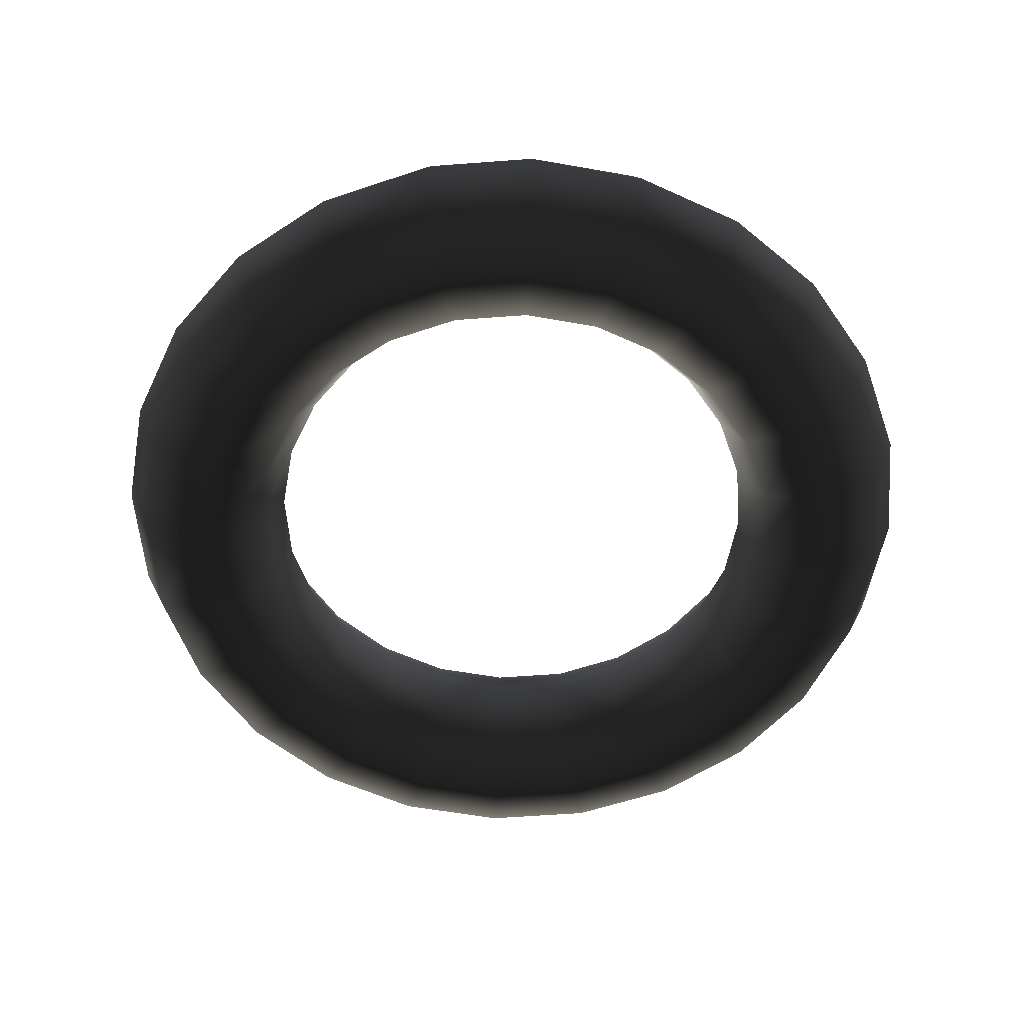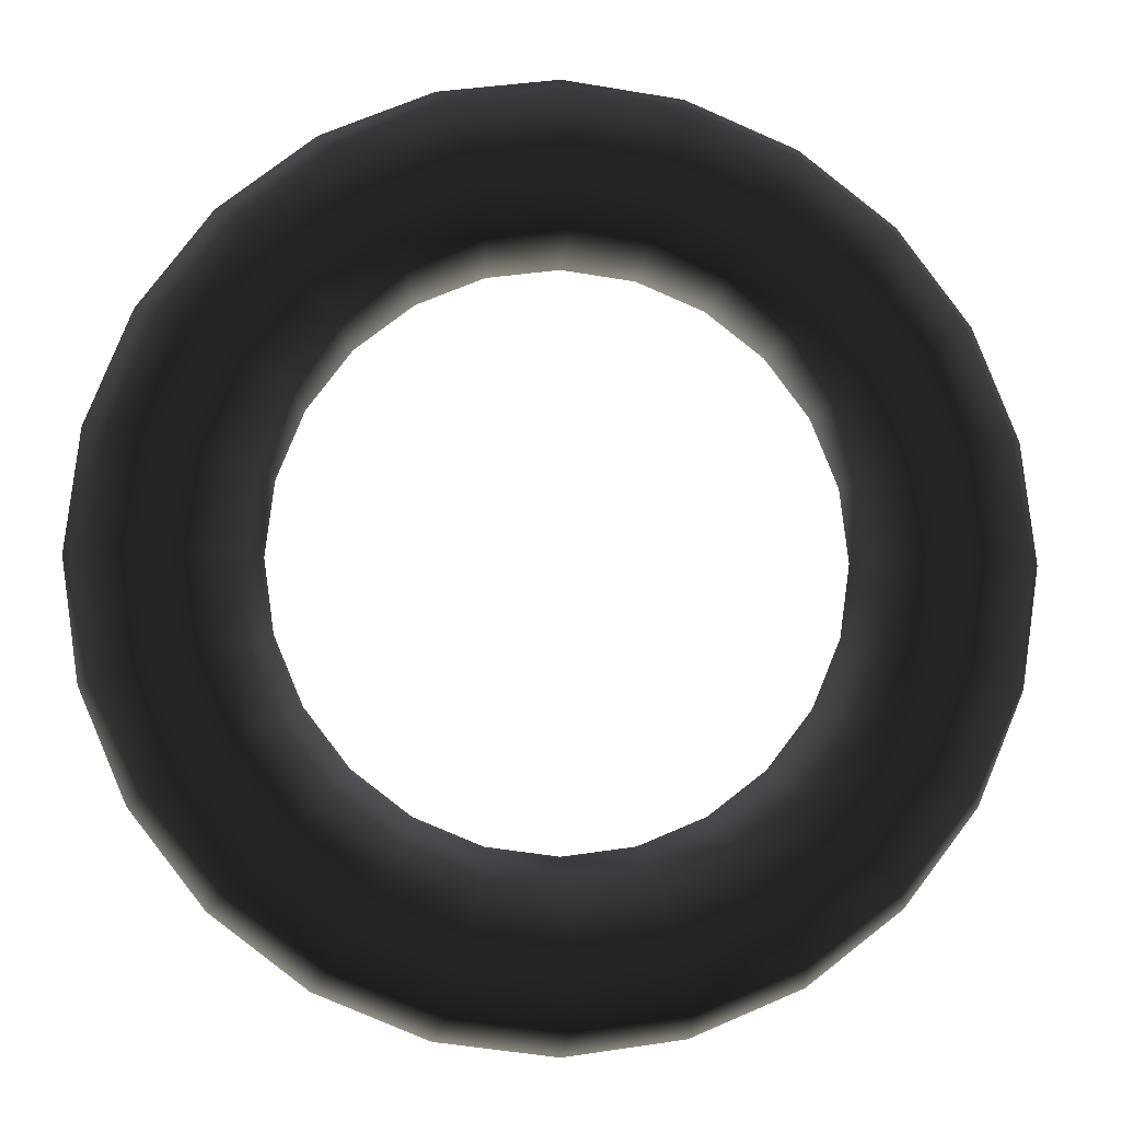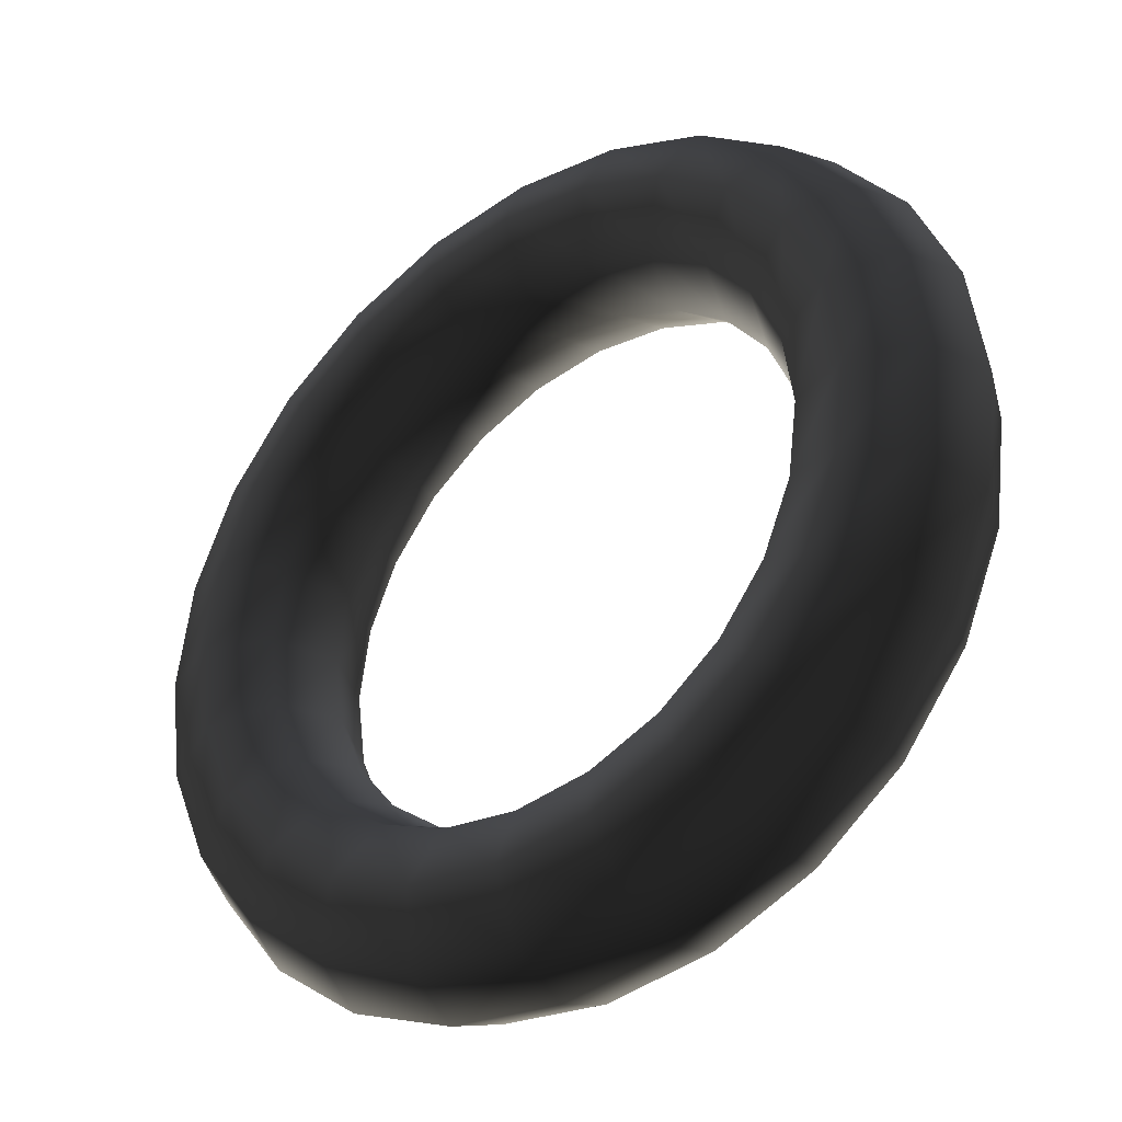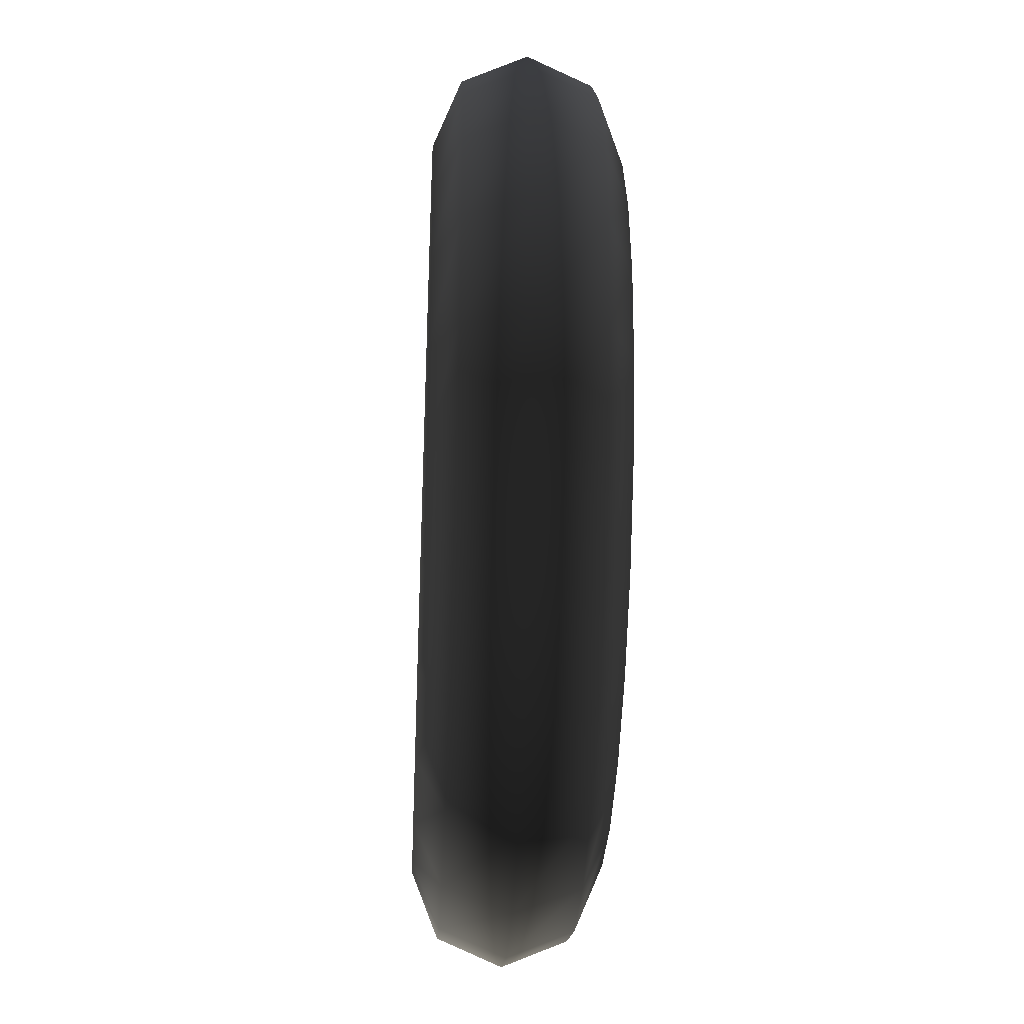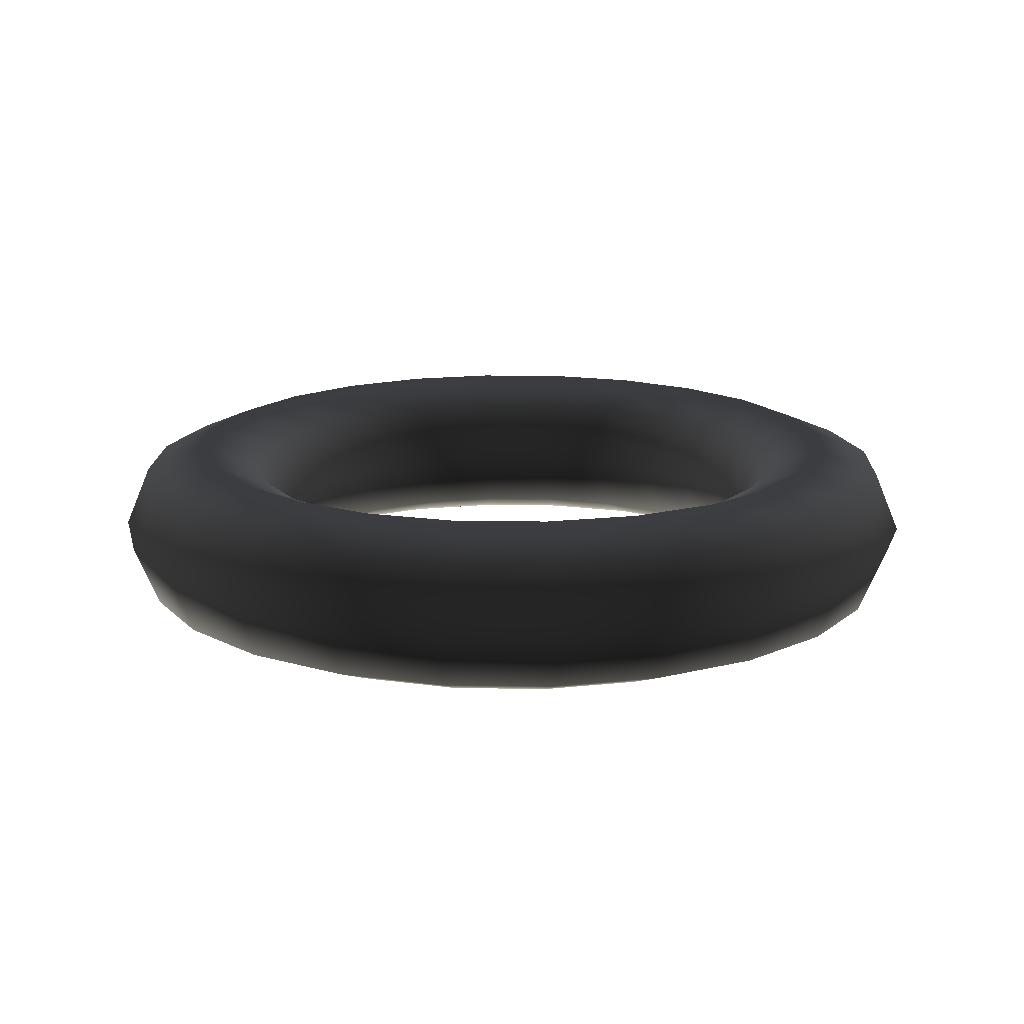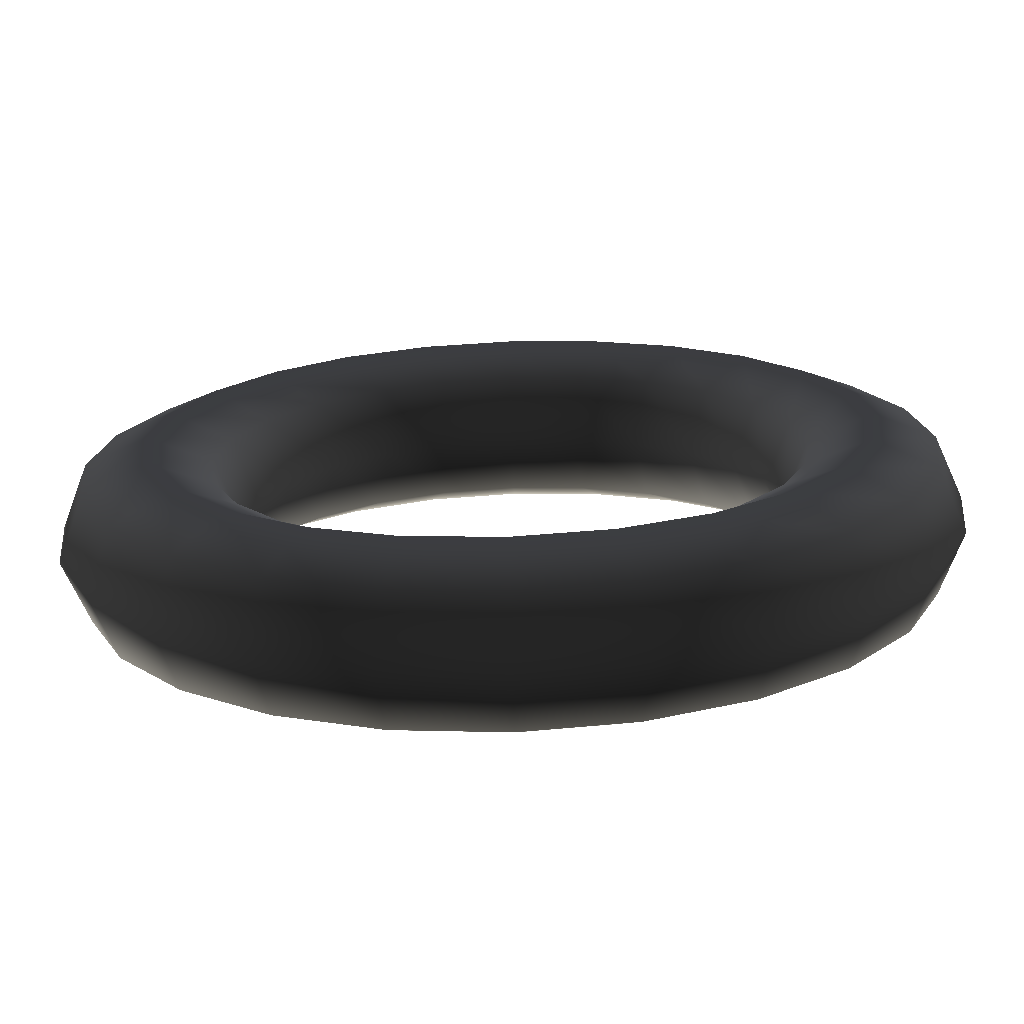
<metadata>
{"format":"obj","ext":"obj","renderer":"f3d","projection":"perspective","resolution":1024,"background":"white","views":[{"elev":-57.0,"azim":-48.0,"up":"+Z"},{"elev":-5.3,"azim":173.0,"up":"+Y"},{"elev":-36.3,"azim":-143.0,"up":"+Y"},{"elev":-37.1,"azim":-92.7,"up":"+Y"},{"elev":15.6,"azim":-5.6,"up":"+Z"},{"elev":-72.7,"azim":2.0,"up":"+Y"}]}
</metadata>
<code>
o Torus.001
v 1.25 0 0
v 1.177 0 0.1768
v 1 0 0.25
v 0.8232 0 0.1768
v 0.75 0 0
v 0.8232 0 -0.1768
v 1 0 -0.25
v 1.177 0 -0.1768
v 1.207 -0.3235 0
v 1.137 -0.3046 0.1768
v 0.9659 -0.2588 0.25
v 0.7952 -0.2131 0.1768
v 0.7244 -0.1941 0
v 0.7952 -0.2131 -0.1768
v 0.9659 -0.2588 -0.25
v 1.137 -0.3046 -0.1768
v 1.083 -0.625 0
v 1.019 -0.5884 0.1768
v 0.866 -0.5 0.25
v 0.7129 -0.4116 0.1768
v 0.6495 -0.375 0
v 0.7129 -0.4116 -0.1768
v 0.866 -0.5 -0.25
v 1.019 -0.5884 -0.1768
v 0.8839 -0.8839 0
v 0.8321 -0.8321 0.1768
v 0.7071 -0.7071 0.25
v 0.5821 -0.5821 0.1768
v 0.5303 -0.5303 0
v 0.5821 -0.5821 -0.1768
v 0.7071 -0.7071 -0.25
v 0.8321 -0.8321 -0.1768
v 0.625 -1.083 0
v 0.5884 -1.019 0.1768
v 0.5 -0.866 0.25
v 0.4116 -0.7129 0.1768
v 0.375 -0.6495 0
v 0.4116 -0.7129 -0.1768
v 0.5 -0.866 -0.25
v 0.5884 -1.019 -0.1768
v 0.3235 -1.207 0
v 0.3046 -1.137 0.1768
v 0.2588 -0.9659 0.25
v 0.2131 -0.7952 0.1768
v 0.1941 -0.7244 0
v 0.2131 -0.7952 -0.1768
v 0.2588 -0.9659 -0.25
v 0.3046 -1.137 -0.1768
v 0 -1.25 0
v 0 -1.177 0.1768
v 0 -1 0.25
v 0 -0.8232 0.1768
v 0 -0.75 0
v 0 -0.8232 -0.1768
v 0 -1 -0.25
v 0 -1.177 -0.1768
v -0.3235 -1.207 0
v -0.3046 -1.137 0.1768
v -0.2588 -0.9659 0.25
v -0.2131 -0.7952 0.1768
v -0.1941 -0.7244 0
v -0.2131 -0.7952 -0.1768
v -0.2588 -0.9659 -0.25
v -0.3046 -1.137 -0.1768
v -0.625 -1.083 0
v -0.5884 -1.019 0.1768
v -0.5 -0.866 0.25
v -0.4116 -0.7129 0.1768
v -0.375 -0.6495 0
v -0.4116 -0.7129 -0.1768
v -0.5 -0.866 -0.25
v -0.5884 -1.019 -0.1768
v -0.8839 -0.8839 0
v -0.8321 -0.8321 0.1768
v -0.7071 -0.7071 0.25
v -0.5821 -0.5821 0.1768
v -0.5303 -0.5303 0
v -0.5821 -0.5821 -0.1768
v -0.7071 -0.7071 -0.25
v -0.8321 -0.8321 -0.1768
v -1.083 -0.625 0
v -1.019 -0.5884 0.1768
v -0.866 -0.5 0.25
v -0.7129 -0.4116 0.1768
v -0.6495 -0.375 0
v -0.7129 -0.4116 -0.1768
v -0.866 -0.5 -0.25
v -1.019 -0.5884 -0.1768
v -1.207 -0.3235 0
v -1.137 -0.3046 0.1768
v -0.9659 -0.2588 0.25
v -0.7952 -0.2131 0.1768
v -0.7244 -0.1941 0
v -0.7952 -0.2131 -0.1768
v -0.9659 -0.2588 -0.25
v -1.137 -0.3046 -0.1768
v -1.25 -0 0
v -1.177 -0 0.1768
v -1 -0 0.25
v -0.8232 -0 0.1768
v -0.75 -0 0
v -0.8232 -0 -0.1768
v -1 -0 -0.25
v -1.177 -0 -0.1768
v -1.207 0.3235 0
v -1.137 0.3046 0.1768
v -0.9659 0.2588 0.25
v -0.7952 0.2131 0.1768
v -0.7244 0.1941 0
v -0.7952 0.2131 -0.1768
v -0.9659 0.2588 -0.25
v -1.137 0.3046 -0.1768
v -1.083 0.625 0
v -1.019 0.5884 0.1768
v -0.866 0.5 0.25
v -0.7129 0.4116 0.1768
v -0.6495 0.375 0
v -0.7129 0.4116 -0.1768
v -0.866 0.5 -0.25
v -1.019 0.5884 -0.1768
v -0.8839 0.8839 0
v -0.8321 0.8321 0.1768
v -0.7071 0.7071 0.25
v -0.5821 0.5821 0.1768
v -0.5303 0.5303 0
v -0.5821 0.5821 -0.1768
v -0.7071 0.7071 -0.25
v -0.8321 0.8321 -0.1768
v -0.625 1.083 0
v -0.5884 1.019 0.1768
v -0.5 0.866 0.25
v -0.4116 0.7129 0.1768
v -0.375 0.6495 0
v -0.4116 0.7129 -0.1768
v -0.5 0.866 -0.25
v -0.5884 1.019 -0.1768
v -0.3235 1.207 0
v -0.3046 1.137 0.1768
v -0.2588 0.9659 0.25
v -0.2131 0.7952 0.1768
v -0.1941 0.7244 0
v -0.2131 0.7952 -0.1768
v -0.2588 0.9659 -0.25
v -0.3046 1.137 -0.1768
v 0 1.25 0
v 0 1.177 0.1768
v 0 1 0.25
v 0 0.8232 0.1768
v 0 0.75 0
v 0 0.8232 -0.1768
v 0 1 -0.25
v 0 1.177 -0.1768
v 0.3235 1.207 0
v 0.3046 1.137 0.1768
v 0.2588 0.9659 0.25
v 0.2131 0.7952 0.1768
v 0.1941 0.7244 0
v 0.2131 0.7952 -0.1768
v 0.2588 0.9659 -0.25
v 0.3046 1.137 -0.1768
v 0.625 1.083 0
v 0.5884 1.019 0.1768
v 0.5 0.866 0.25
v 0.4116 0.7129 0.1768
v 0.375 0.6495 0
v 0.4116 0.7129 -0.1768
v 0.5 0.866 -0.25
v 0.5884 1.019 -0.1768
v 0.8839 0.8839 0
v 0.8321 0.8321 0.1768
v 0.7071 0.7071 0.25
v 0.5821 0.5821 0.1768
v 0.5303 0.5303 0
v 0.5821 0.5821 -0.1768
v 0.7071 0.7071 -0.25
v 0.8321 0.8321 -0.1768
v 1.083 0.625 0
v 1.019 0.5884 0.1768
v 0.866 0.5 0.25
v 0.7129 0.4116 0.1768
v 0.6495 0.375 0
v 0.7129 0.4116 -0.1768
v 0.866 0.5 -0.25
v 1.019 0.5884 -0.1768
v 1.207 0.3235 0
v 1.137 0.3046 0.1768
v 0.9659 0.2588 0.25
v 0.7952 0.2131 0.1768
v 0.7244 0.1941 0
v 0.7952 0.2131 -0.1768
v 0.9659 0.2588 -0.25
v 1.137 0.3046 -0.1768
f 1 9 10 2
f 2 10 11 3
f 3 11 12 4
f 4 12 13 5
f 5 13 14 6
f 6 14 15 7
f 7 15 16 8
f 1 8 16 9
f 9 17 18 10
f 10 18 19 11
f 11 19 20 12
f 12 20 21 13
f 13 21 22 14
f 14 22 23 15
f 15 23 24 16
f 16 24 17 9
f 17 25 26 18
f 18 26 27 19
f 19 27 28 20
f 20 28 29 21
f 21 29 30 22
f 22 30 31 23
f 23 31 32 24
f 24 32 25 17
f 25 33 34 26
f 26 34 35 27
f 27 35 36 28
f 28 36 37 29
f 29 37 38 30
f 30 38 39 31
f 31 39 40 32
f 32 40 33 25
f 33 41 42 34
f 34 42 43 35
f 35 43 44 36
f 36 44 45 37
f 37 45 46 38
f 38 46 47 39
f 39 47 48 40
f 40 48 41 33
f 41 49 50 42
f 42 50 51 43
f 43 51 52 44
f 44 52 53 45
f 45 53 54 46
f 46 54 55 47
f 47 55 56 48
f 48 56 49 41
f 49 57 58 50
f 50 58 59 51
f 51 59 60 52
f 52 60 61 53
f 53 61 62 54
f 54 62 63 55
f 55 63 64 56
f 56 64 57 49
f 57 65 66 58
f 58 66 67 59
f 59 67 68 60
f 60 68 69 61
f 61 69 70 62
f 62 70 71 63
f 63 71 72 64
f 64 72 65 57
f 65 73 74 66
f 66 74 75 67
f 67 75 76 68
f 68 76 77 69
f 69 77 78 70
f 70 78 79 71
f 71 79 80 72
f 72 80 73 65
f 73 81 82 74
f 74 82 83 75
f 75 83 84 76
f 76 84 85 77
f 77 85 86 78
f 78 86 87 79
f 79 87 88 80
f 80 88 81 73
f 81 89 90 82
f 82 90 91 83
f 83 91 92 84
f 84 92 93 85
f 85 93 94 86
f 86 94 95 87
f 87 95 96 88
f 88 96 89 81
f 89 97 98 90
f 90 98 99 91
f 91 99 100 92
f 92 100 101 93
f 93 101 102 94
f 94 102 103 95
f 95 103 104 96
f 96 104 97 89
f 97 105 106 98
f 98 106 107 99
f 99 107 108 100
f 100 108 109 101
f 101 109 110 102
f 102 110 111 103
f 103 111 112 104
f 104 112 105 97
f 105 113 114 106
f 106 114 115 107
f 107 115 116 108
f 108 116 117 109
f 109 117 118 110
f 110 118 119 111
f 111 119 120 112
f 112 120 113 105
f 113 121 122 114
f 114 122 123 115
f 115 123 124 116
f 116 124 125 117
f 117 125 126 118
f 118 126 127 119
f 119 127 128 120
f 120 128 121 113
f 121 129 130 122
f 122 130 131 123
f 123 131 132 124
f 124 132 133 125
f 125 133 134 126
f 126 134 135 127
f 127 135 136 128
f 128 136 129 121
f 129 137 138 130
f 130 138 139 131
f 131 139 140 132
f 132 140 141 133
f 133 141 142 134
f 134 142 143 135
f 135 143 144 136
f 136 144 137 129
f 137 145 146 138
f 138 146 147 139
f 139 147 148 140
f 140 148 149 141
f 141 149 150 142
f 142 150 151 143
f 143 151 152 144
f 144 152 145 137
f 145 153 154 146
f 146 154 155 147
f 147 155 156 148
f 148 156 157 149
f 149 157 158 150
f 150 158 159 151
f 151 159 160 152
f 152 160 153 145
f 153 161 162 154
f 154 162 163 155
f 155 163 164 156
f 156 164 165 157
f 157 165 166 158
f 158 166 167 159
f 159 167 168 160
f 160 168 161 153
f 161 169 170 162
f 162 170 171 163
f 163 171 172 164
f 164 172 173 165
f 165 173 174 166
f 166 174 175 167
f 167 175 176 168
f 168 176 169 161
f 169 177 178 170
f 170 178 179 171
f 171 179 180 172
f 172 180 181 173
f 173 181 182 174
f 174 182 183 175
f 175 183 184 176
f 176 184 177 169
f 177 185 186 178
f 178 186 187 179
f 179 187 188 180
f 180 188 189 181
f 181 189 190 182
f 182 190 191 183
f 183 191 192 184
f 184 192 185 177
f 185 1 2 186
f 186 2 3 187
f 187 3 4 188
f 188 4 5 189
f 189 5 6 190
f 190 6 7 191
f 191 7 8 192
f 192 8 1 185

</code>
